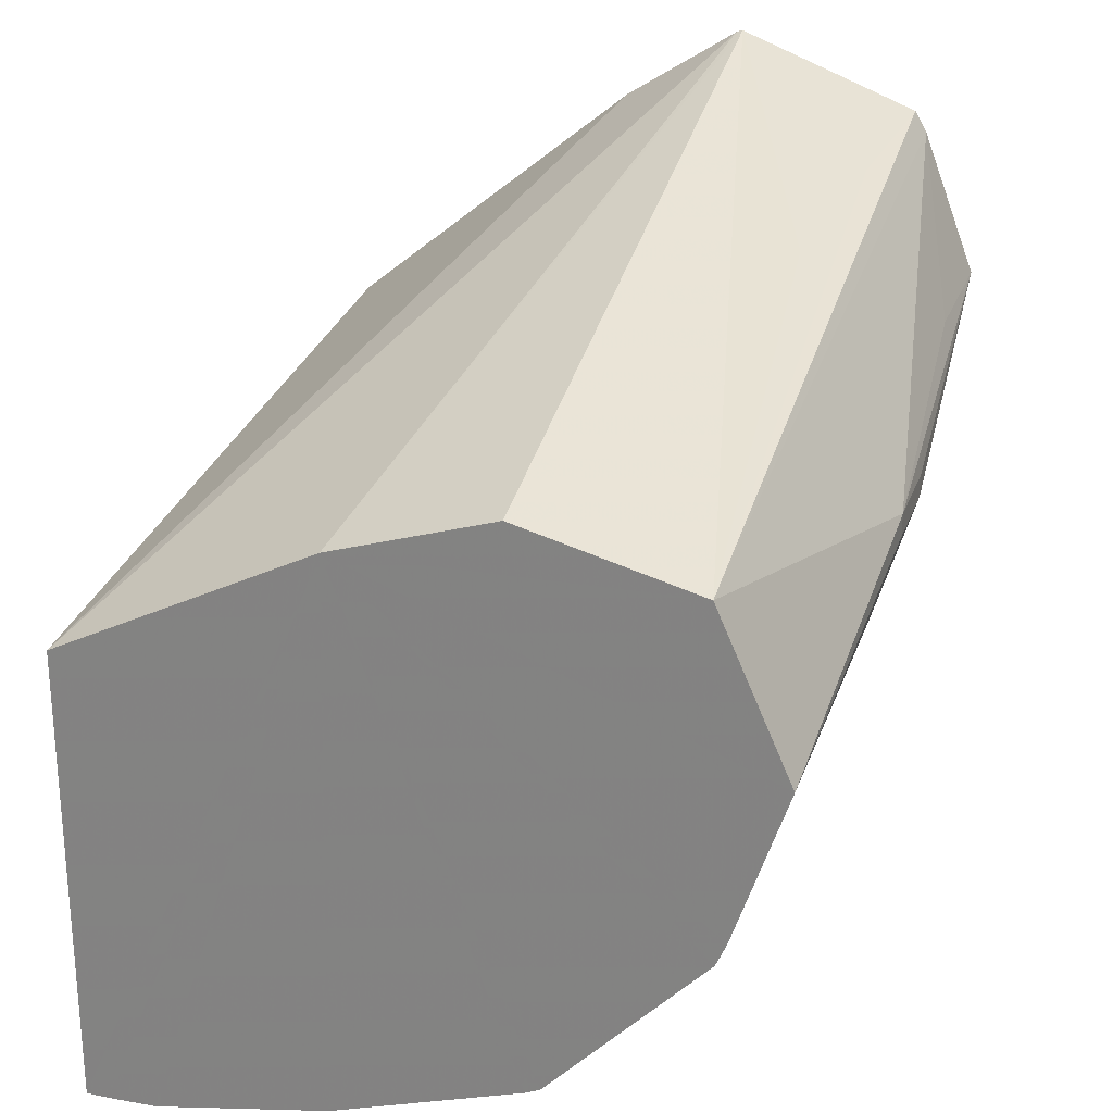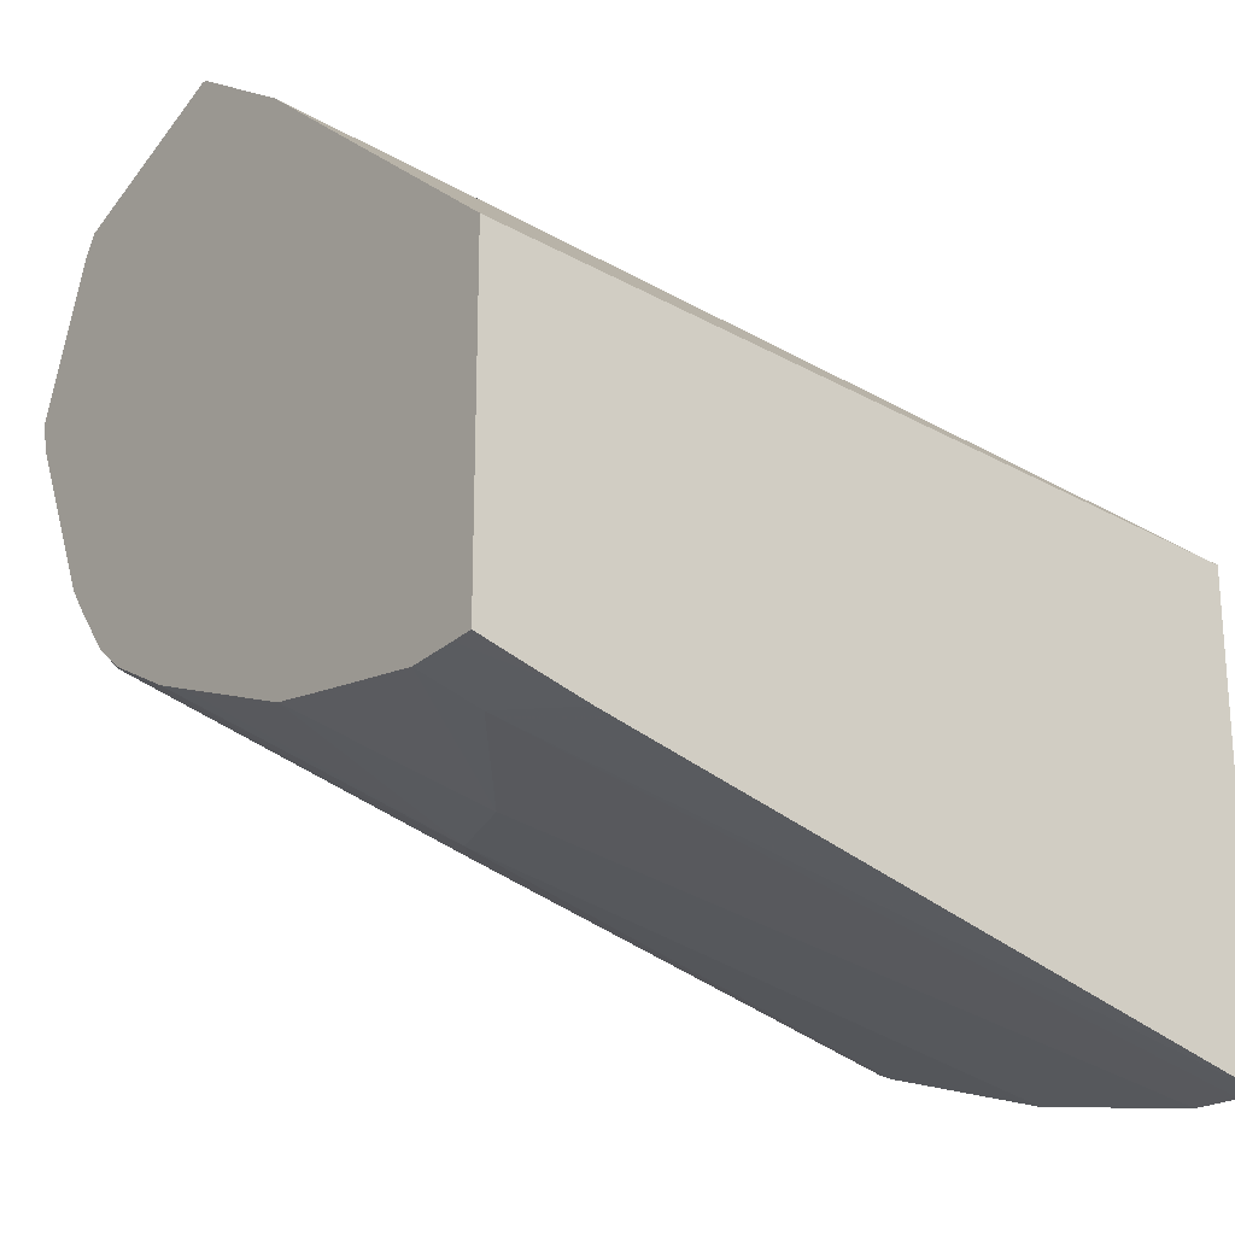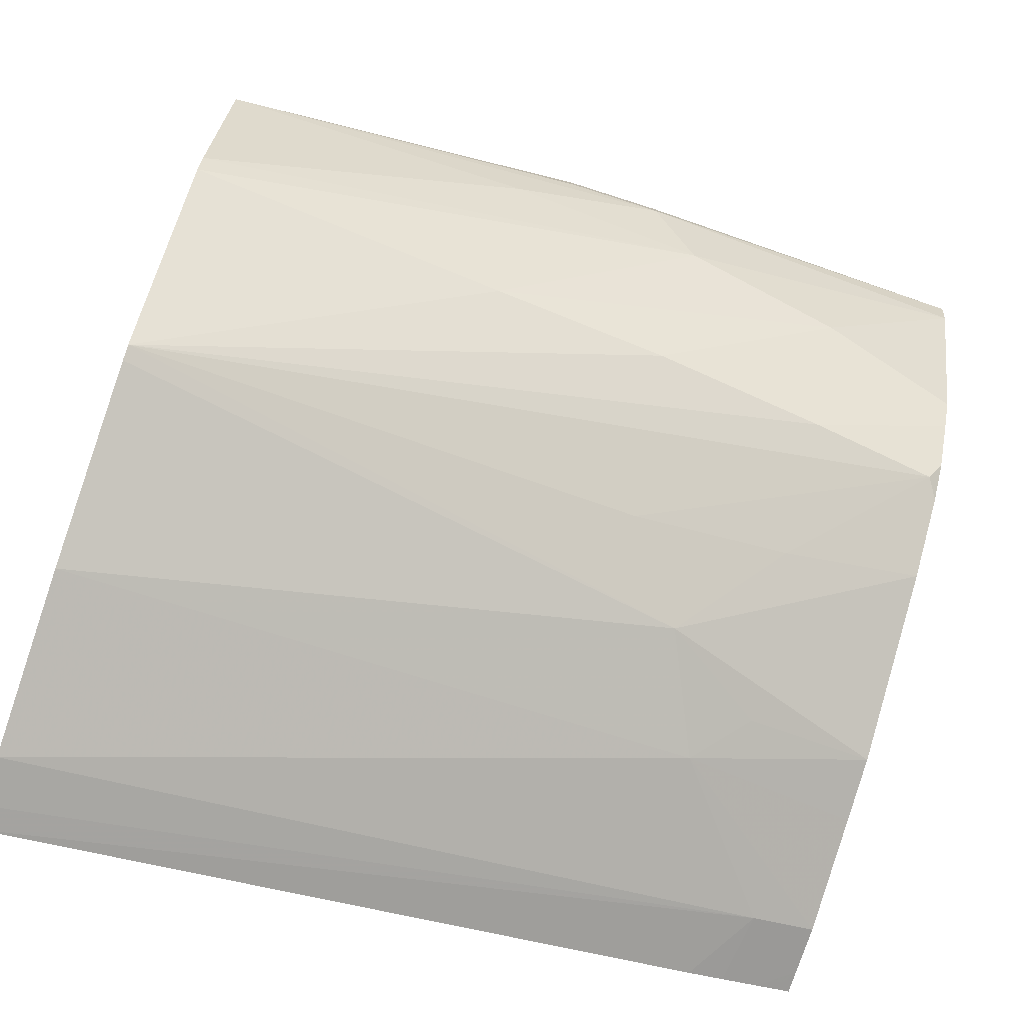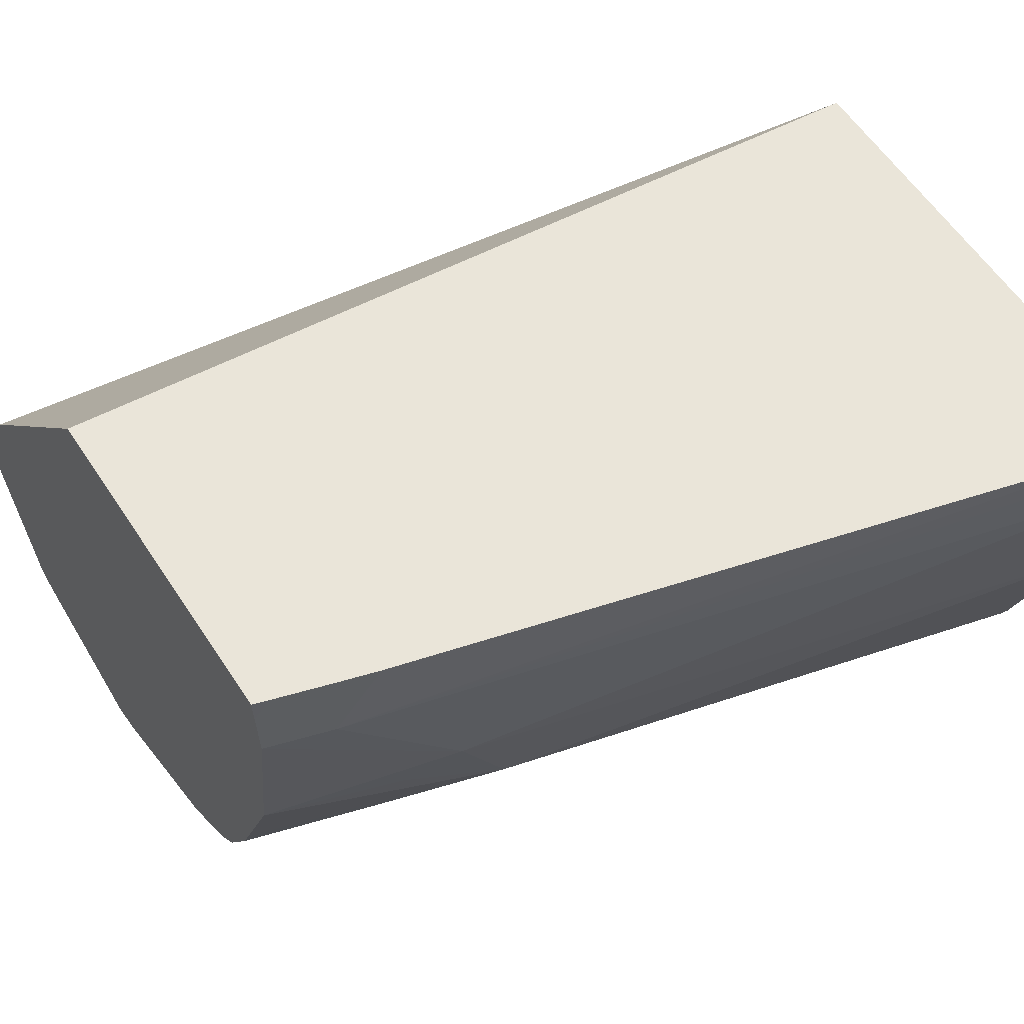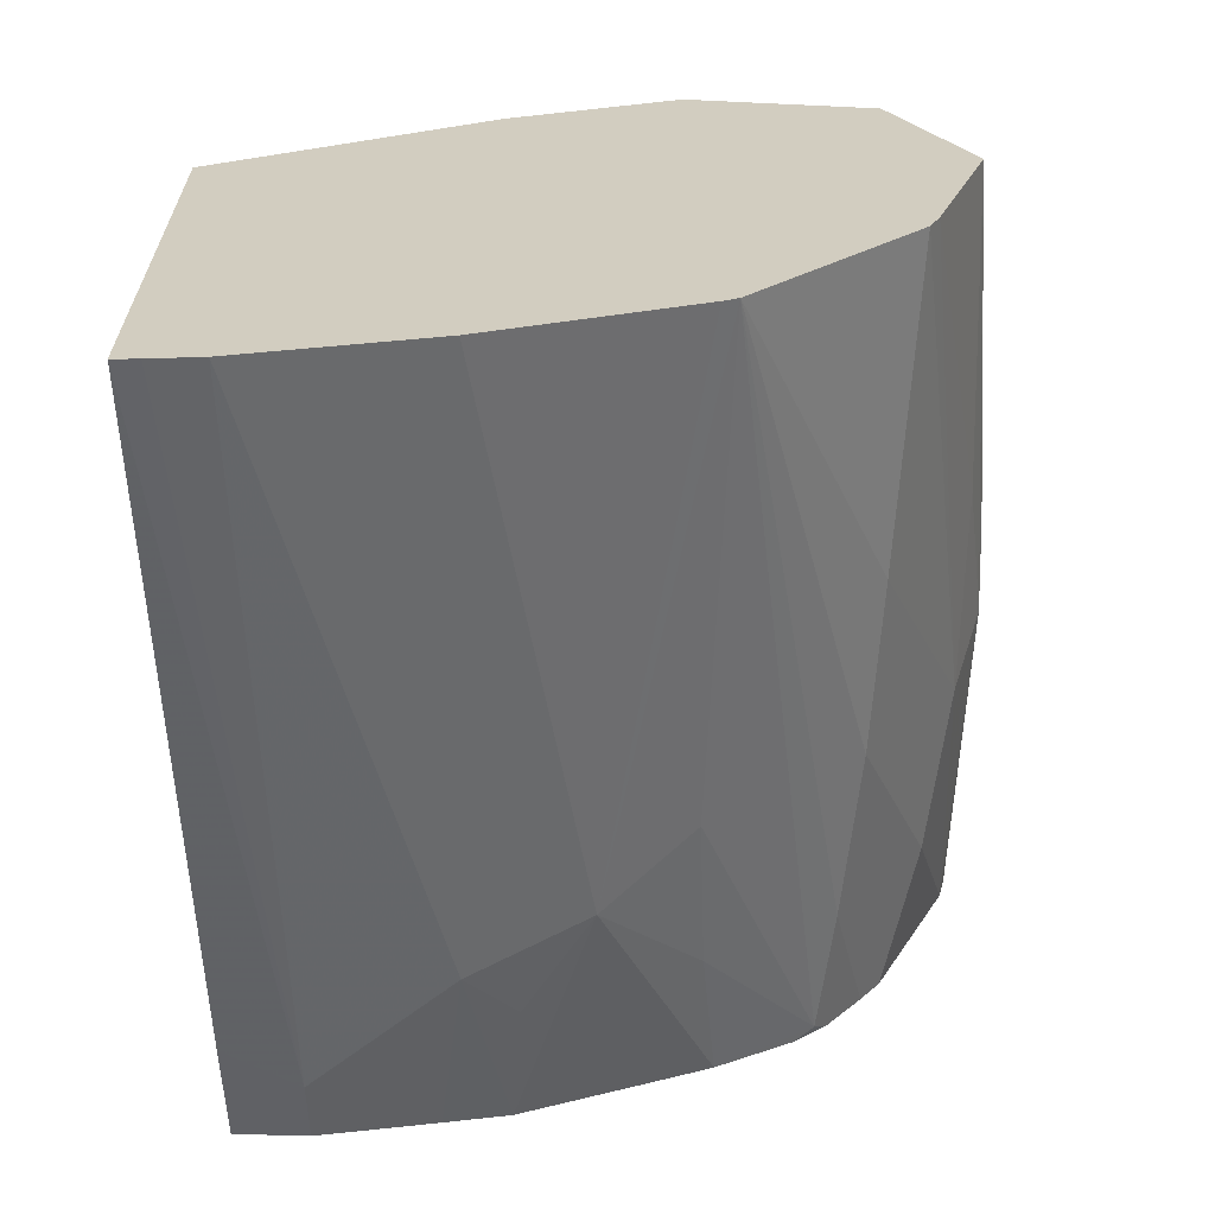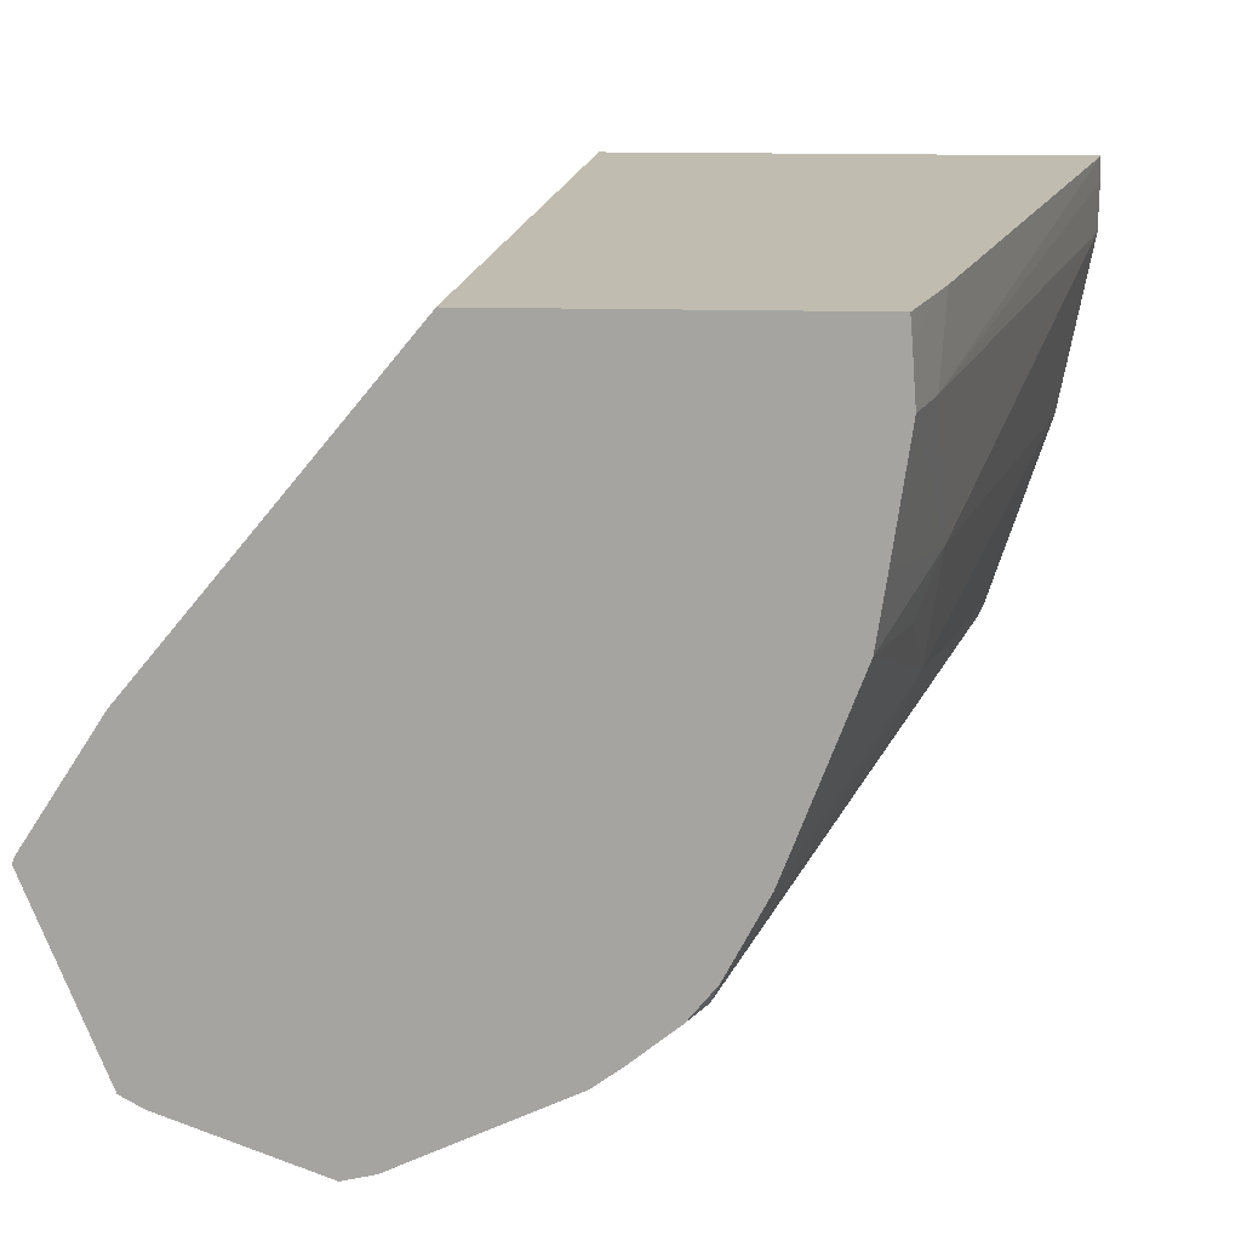
<metadata>
{"format":"obj","ext":"obj","renderer":"f3d","projection":"perspective","resolution":1024,"background":"white","views":[{"elev":25.1,"azim":-73.0,"up":"+Z"},{"elev":-22.4,"azim":141.5,"up":"+Z"},{"elev":-78.3,"azim":-17.6,"up":"+Z"},{"elev":57.9,"azim":147.2,"up":"+Y"},{"elev":-65.0,"azim":-88.6,"up":"+Z"},{"elev":16.3,"azim":93.1,"up":"+Y"}]}
</metadata>
<code>
v 0.03072 0.01049 0.0204
v 0.0272 0.008989 0.01902
v 0.02915 0.008688 0.01935
v 0.03072 0.008441 0.01961
v 0.03072 0.01056 0.02037
v 0.02175 0.01228 0.01752
v 0.02175 0.01049 0.01809
v 0.02175 0.008533 0.01757
v 0.03072 0.008305 0.01938
v 0.03072 0.01186 0.01954
v 0.02175 0.01519 0.01608
v 0.02579 0.007529 0.01681
v 0.02175 0.007722 0.01574
v 0.02915 0.007717 0.01769
v 0.03072 0.007681 0.01775
v 0.03072 0.01519 0.0168
v 0.02175 0.01519 0.01082
v 0.02579 0.007529 0.01656
v 0.02682 0.007529 0.01681
v 0.02175 0.008311 0.01399
v 0.02518 0.007721 0.01584
v 0.02682 0.007529 0.01656
v 0.03072 0.007756 0.01742
v 0.03072 0.01519 0.01312
v 0.02951 0.01519 0.01277
v 0.03001 0.01439 0.01285
v 0.02175 0.01492 0.01081
v 0.02175 0.008423 0.01373
v 0.02736 0.007841 0.01584
v 0.02915 0.008151 0.01574
v 0.03072 0.008583 0.01562
v 0.03072 0.01493 0.0131
v 0.03055 0.01519 0.01307
v 0.02991 0.01519 0.01289
v 0.02872 0.0128 0.01269
v 0.02175 0.01439 0.01082
v 0.03072 0.01439 0.01306
v 0.02525 0.008717 0.01396
v 0.02175 0.01016 0.01194
v 0.0272 0.008881 0.01417
v 0.02915 0.009123 0.01442
v 0.03072 0.008803 0.01532
v 0.03033 0.01519 0.01301
v 0.03072 0.01311 0.01324
v 0.03072 0.0124 0.01334
v 0.02928 0.01227 0.01297
v 0.02813 0.0115 0.01283
v 0.02175 0.01243 0.01119
v 0.02175 0.01031 0.01187
v 0.02737 0.01051 0.01312
v 0.03059 0.009334 0.01462
v 0.03072 0.009198 0.01483
v 0.03072 0.01082 0.01394
v 0.03072 0.01039 0.01411
v 0.02915 0.01049 0.01361
v 0.03072 0.009557 0.01454
f 1 2 3
f 1 3 4
f 1 4 9
f 1 9 15
f 1 15 23
f 1 23 31
f 1 31 42
f 1 42 52
f 1 52 56
f 1 56 54
f 1 54 53
f 1 53 45
f 1 45 44
f 1 44 37
f 1 37 32
f 1 32 24
f 1 24 16
f 1 16 10
f 1 10 5
f 1 5 6
f 1 6 7
f 1 7 8
f 1 8 2
f 2 8 3
f 3 8 4
f 4 8 9
f 5 10 11
f 5 11 6
f 6 11 17
f 6 17 27
f 6 27 36
f 6 36 48
f 6 48 49
f 6 49 39
f 6 39 28
f 6 28 20
f 6 20 13
f 6 13 8
f 6 8 7
f 8 12 9
f 8 13 12
f 9 12 14
f 9 14 15
f 10 16 11
f 11 16 24
f 11 24 33
f 11 33 43
f 11 43 34
f 11 34 25
f 11 25 17
f 12 18 22
f 12 22 19
f 12 19 15
f 12 15 14
f 12 13 18
f 13 20 21
f 13 21 22
f 13 22 18
f 15 19 22
f 15 22 23
f 17 25 26
f 17 26 27
f 20 28 29
f 20 29 21
f 21 29 22
f 22 29 23
f 23 29 30
f 23 30 31
f 24 32 33
f 25 34 26
f 26 35 36
f 26 36 27
f 26 34 32
f 26 32 37
f 26 37 35
f 28 38 29
f 28 39 38
f 29 38 30
f 30 38 40
f 30 40 31
f 31 40 41
f 31 41 42
f 32 34 43
f 32 43 33
f 35 37 44
f 35 44 45
f 35 45 46
f 35 46 47
f 35 47 48
f 35 48 36
f 38 39 40
f 39 49 47
f 39 47 50
f 39 50 51
f 39 51 41
f 39 41 40
f 41 51 52
f 41 52 42
f 45 53 47
f 45 47 46
f 47 49 48
f 47 53 54
f 47 54 55
f 47 55 50
f 50 55 51
f 51 55 54
f 51 54 56
f 51 56 52

</code>
